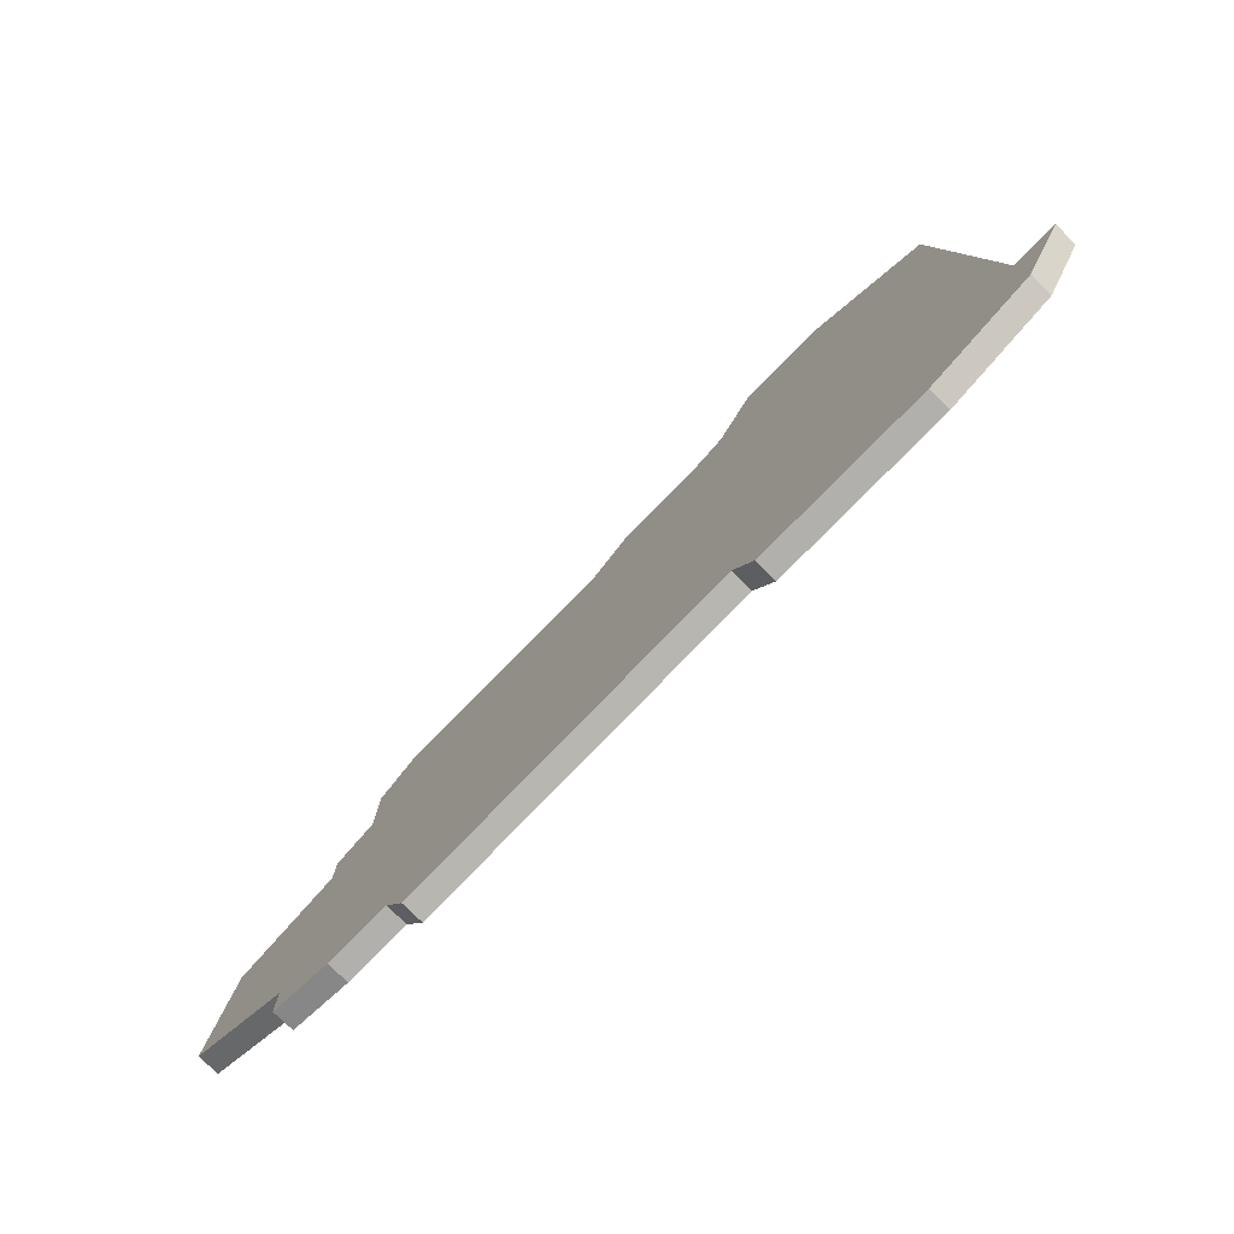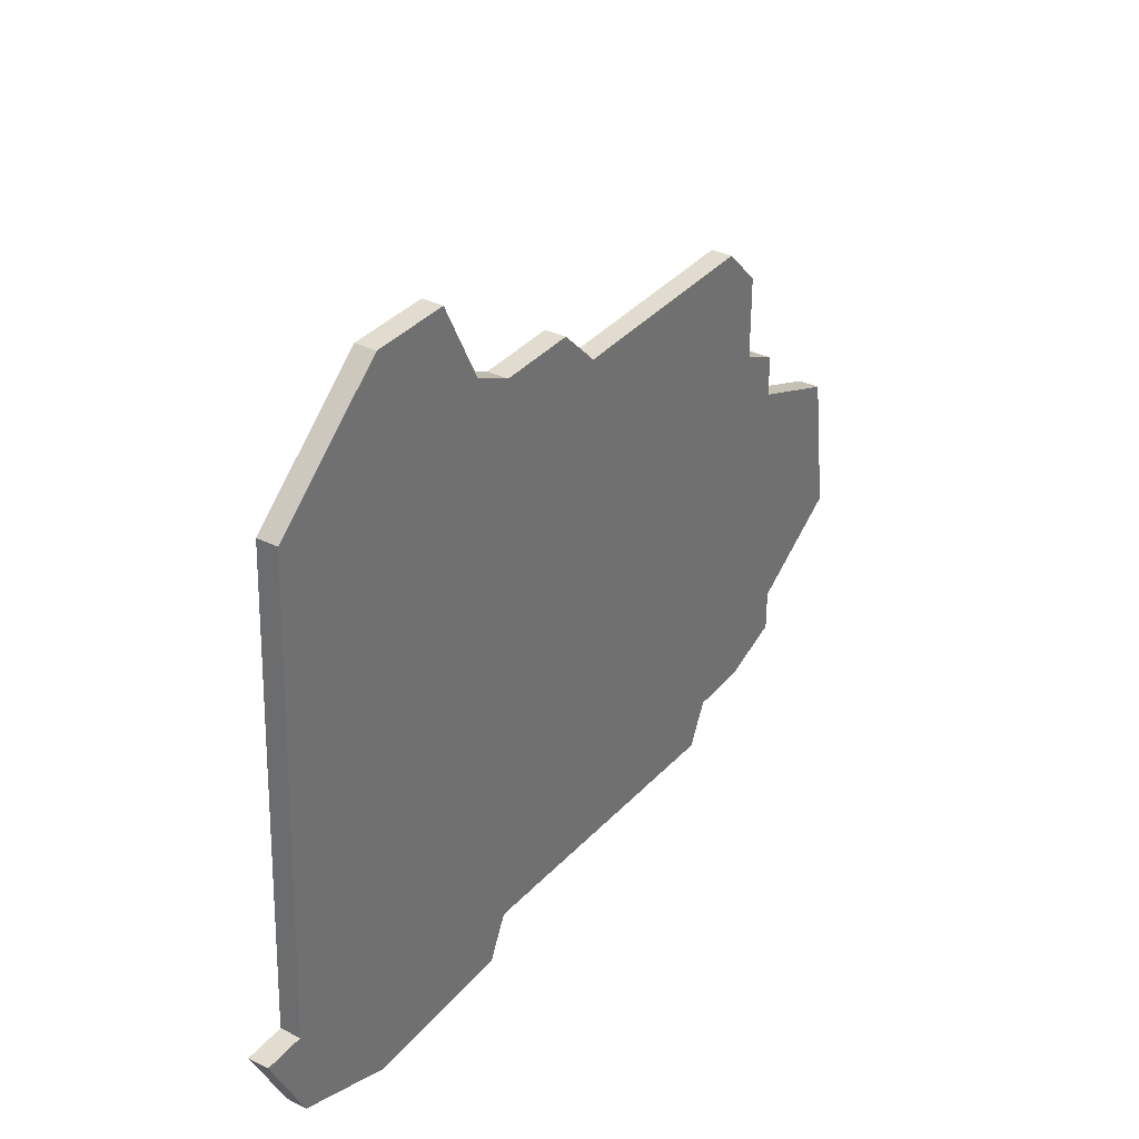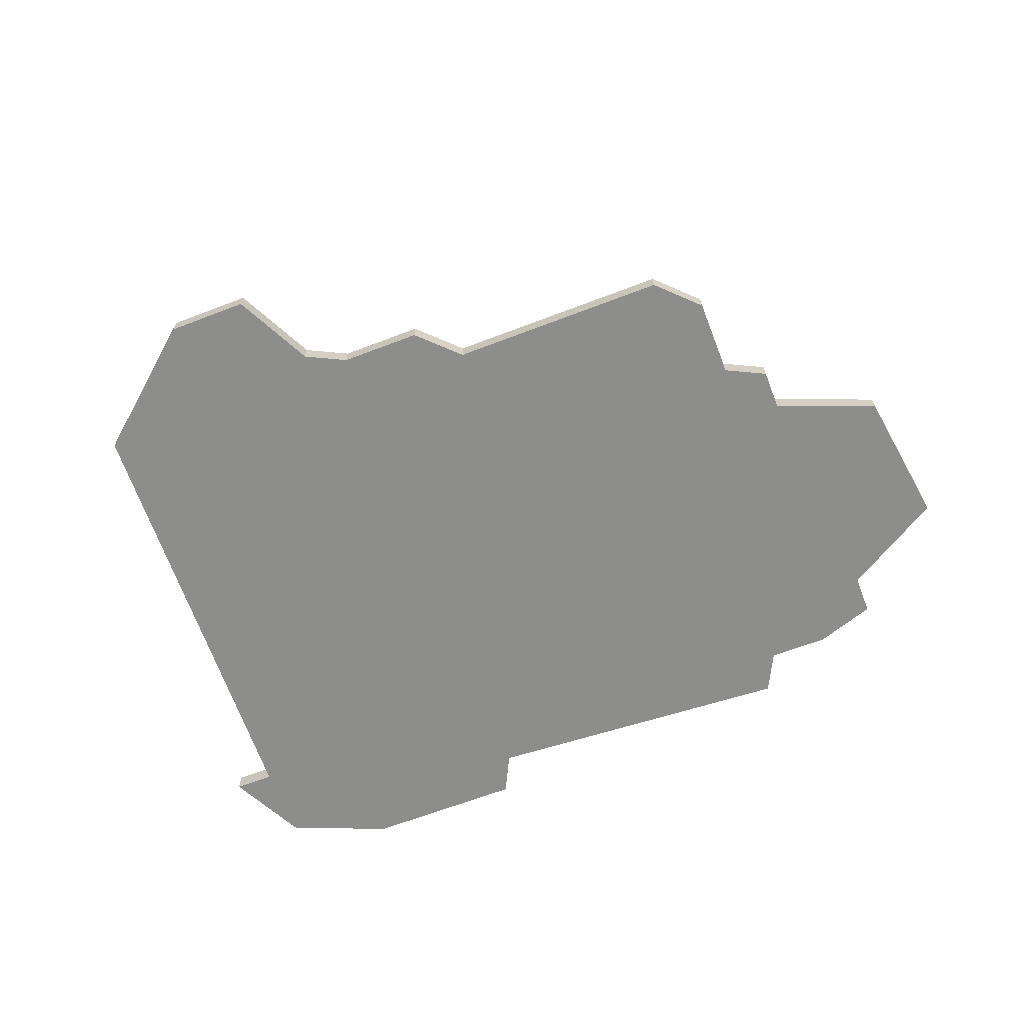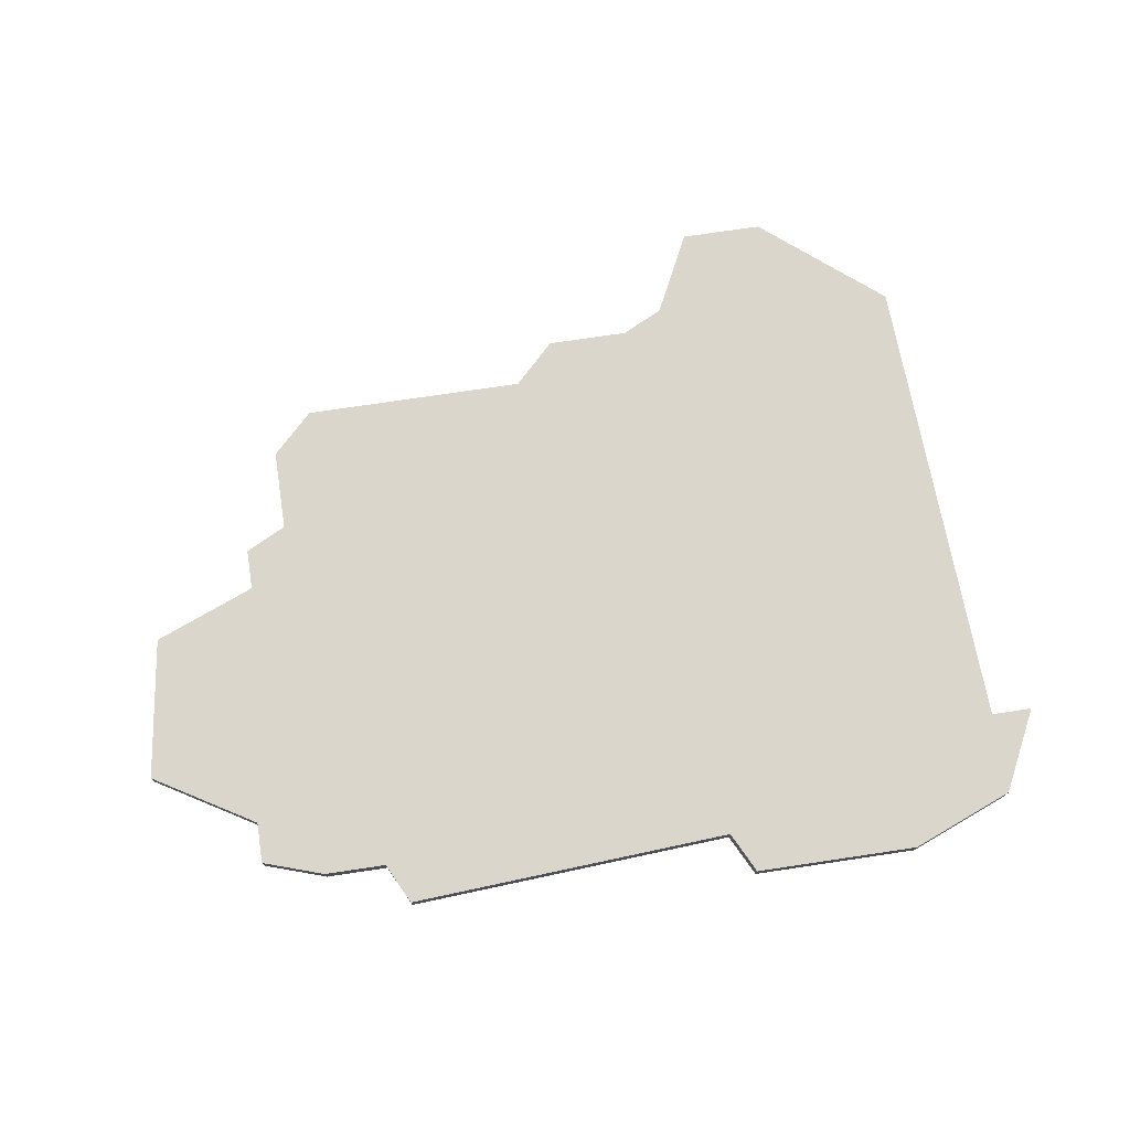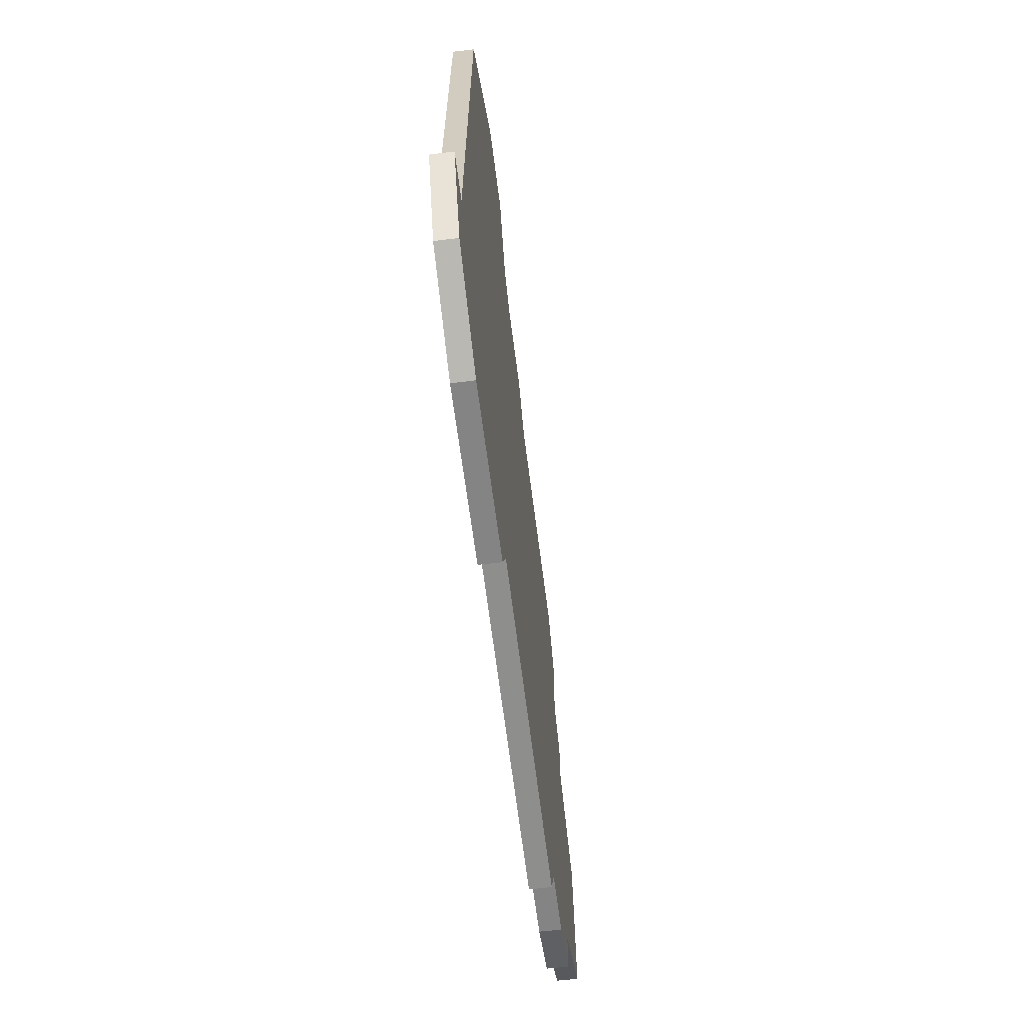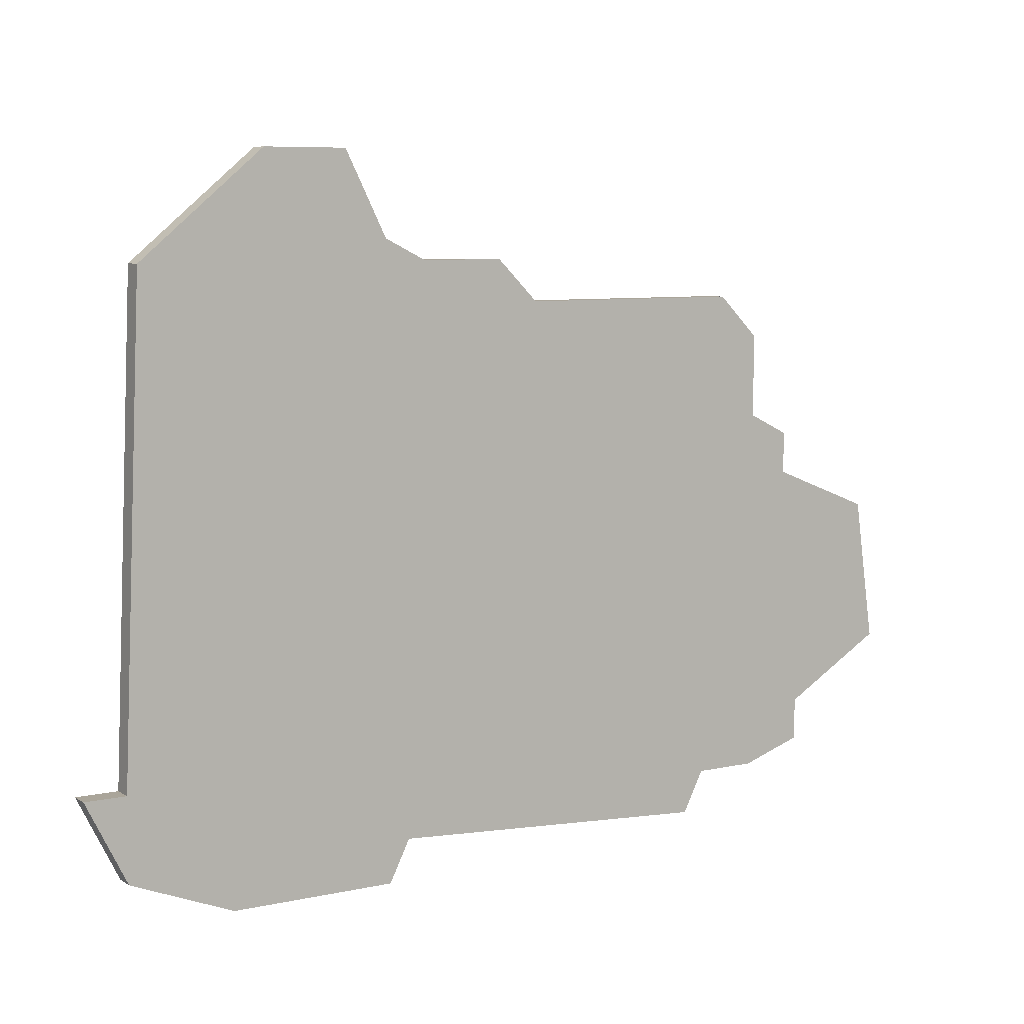
<metadata>
{"format":"obj","ext":"obj","renderer":"f3d","projection":"perspective","resolution":1024,"background":"white","views":[{"elev":-78.6,"azim":45.4,"up":"+Y"},{"elev":34.5,"azim":123.8,"up":"+Y"},{"elev":-64.5,"azim":-158.8,"up":"+Z"},{"elev":74.0,"azim":-8.5,"up":"+Z"},{"elev":-61.4,"azim":97.1,"up":"+Y"},{"elev":7.6,"azim":148.2,"up":"+Y"}]}
</metadata>
<code>
v 1915 -1733 0
v 1913 -1735 0
v 1913 -1739 0
v 1911 -1740 0
v 1911 -1742 0
v 1906 -1744 0
v 1905 -1751 0
v 1910 -1754 0
v 1910 -1756 0
v 1913 -1757 0
v 1916 -1757 0
v 1917 -1759 0
v 1933 -1758 0
v 1934 -1760 0
v 1942 -1760 0
v 1947 -1758 0
v 1949 -1754 0
v 1947 -1754 0
v 1946 -1731 0
v 1940 -1726 0
v 1936 -1726 0
v 1934 -1730 0
v 1932 -1731 0
v 1928 -1731 0
v 1926 -1733 0
v 1915 -1733 1
v 1913 -1735 1
v 1913 -1739 1
v 1911 -1740 1
v 1911 -1742 1
v 1906 -1744 1
v 1905 -1751 1
v 1910 -1754 1
v 1910 -1756 1
v 1913 -1757 1
v 1916 -1757 1
v 1917 -1759 1
v 1933 -1758 1
v 1934 -1760 1
v 1942 -1760 1
v 1947 -1758 1
v 1949 -1754 1
v 1947 -1754 1
v 1946 -1731 1
v 1940 -1726 1
v 1936 -1726 1
v 1934 -1730 1
v 1932 -1731 1
v 1928 -1731 1
v 1926 -1733 1
f 2 1 25
f 5 4 3
f 7 6 5
f 10 9 8
f 13 12 11
f 15 14 13
f 17 16 15
f 20 19 18
f 22 21 20
f 25 24 23
f 3 2 25
f 8 7 5
f 11 10 8
f 17 15 13
f 22 20 18
f 3 25 23
f 8 5 3
f 13 11 8
f 18 17 13
f 23 22 18
f 8 3 23
f 18 13 8
f 8 23 18
f 50 26 27
f 28 29 30
f 30 31 32
f 33 34 35
f 36 37 38
f 38 39 40
f 40 41 42
f 43 44 45
f 45 46 47
f 48 49 50
f 50 27 28
f 30 32 33
f 33 35 36
f 38 40 42
f 43 45 47
f 48 50 28
f 28 30 33
f 33 36 38
f 38 42 43
f 43 47 48
f 48 28 33
f 33 38 43
f 43 48 33
f 27 26 2
f 2 26 1
f 28 27 3
f 3 27 2
f 29 28 4
f 4 28 3
f 30 29 5
f 5 29 4
f 31 30 6
f 6 30 5
f 32 31 7
f 7 31 6
f 33 32 8
f 8 32 7
f 34 33 9
f 9 33 8
f 35 34 10
f 10 34 9
f 36 35 11
f 11 35 10
f 37 36 12
f 12 36 11
f 38 37 13
f 13 37 12
f 39 38 14
f 14 38 13
f 40 39 15
f 15 39 14
f 41 40 16
f 16 40 15
f 42 41 17
f 17 41 16
f 43 42 18
f 18 42 17
f 44 43 19
f 19 43 18
f 45 44 20
f 20 44 19
f 46 45 21
f 21 45 20
f 47 46 22
f 22 46 21
f 48 47 23
f 23 47 22
f 49 48 24
f 24 48 23
f 26 50 1
f 1 50 25
f 50 49 25
f 25 49 24

</code>
